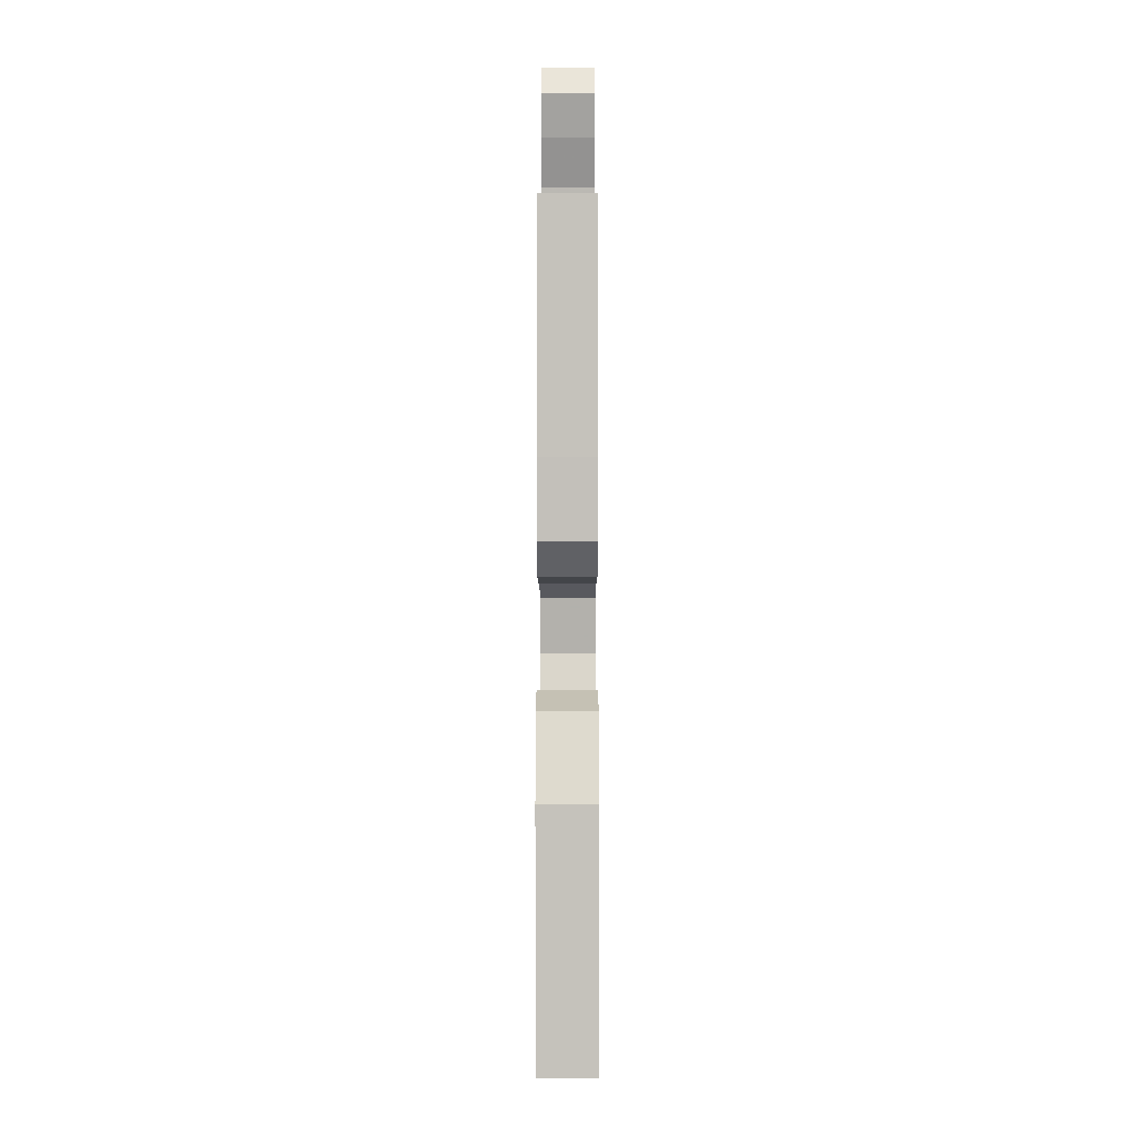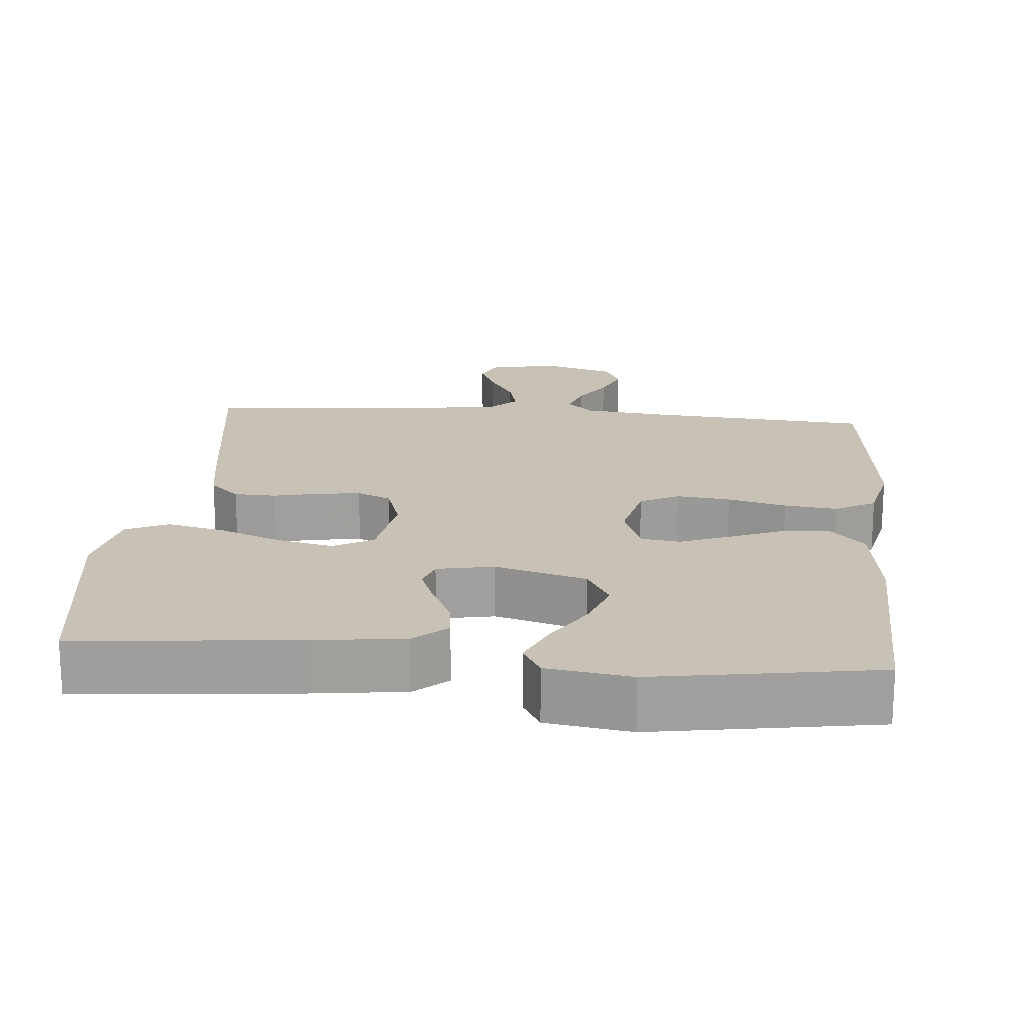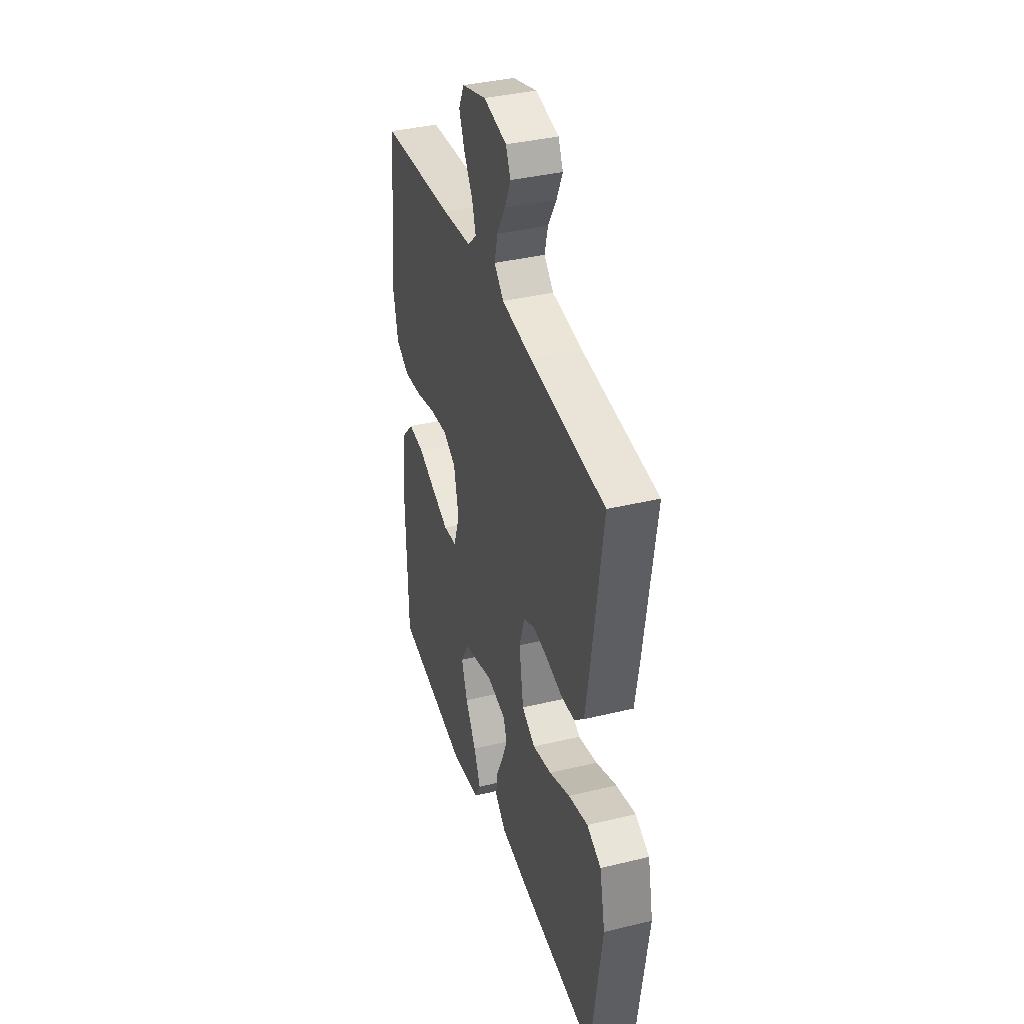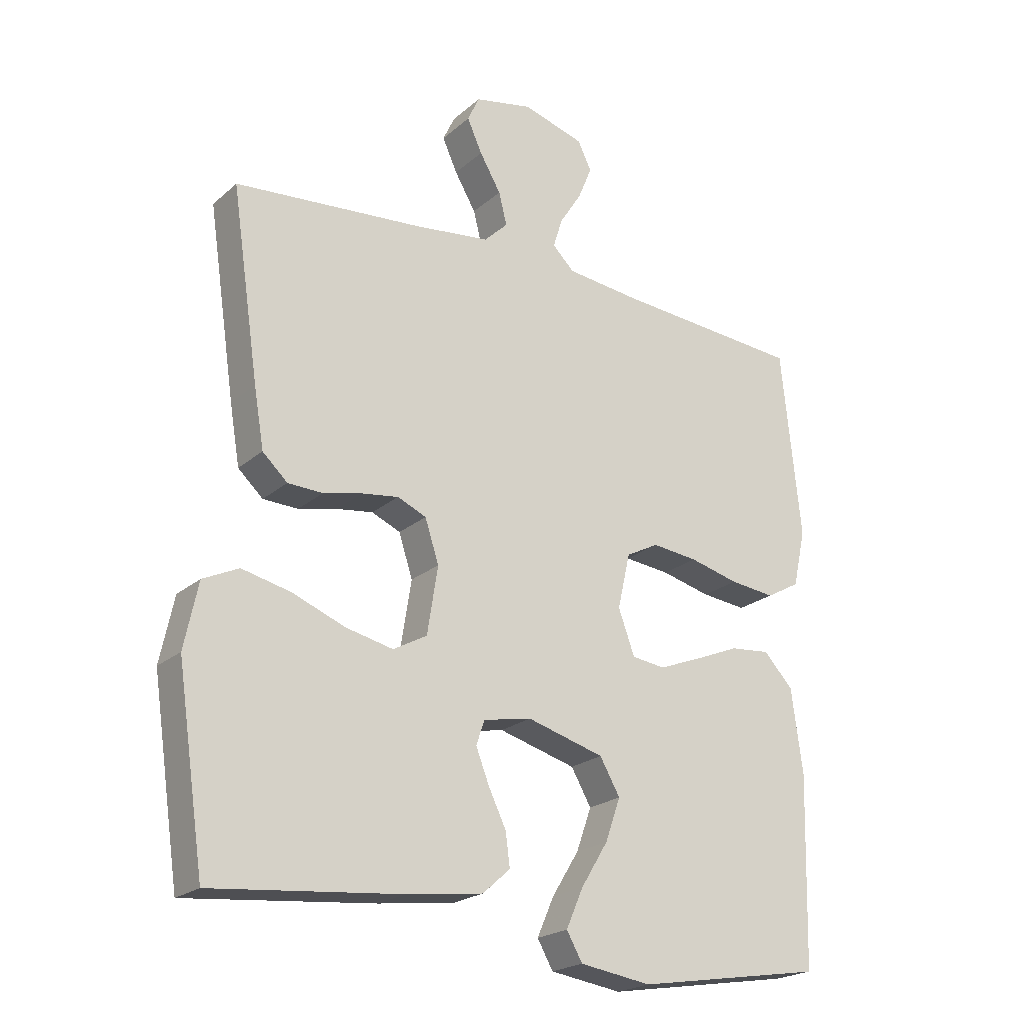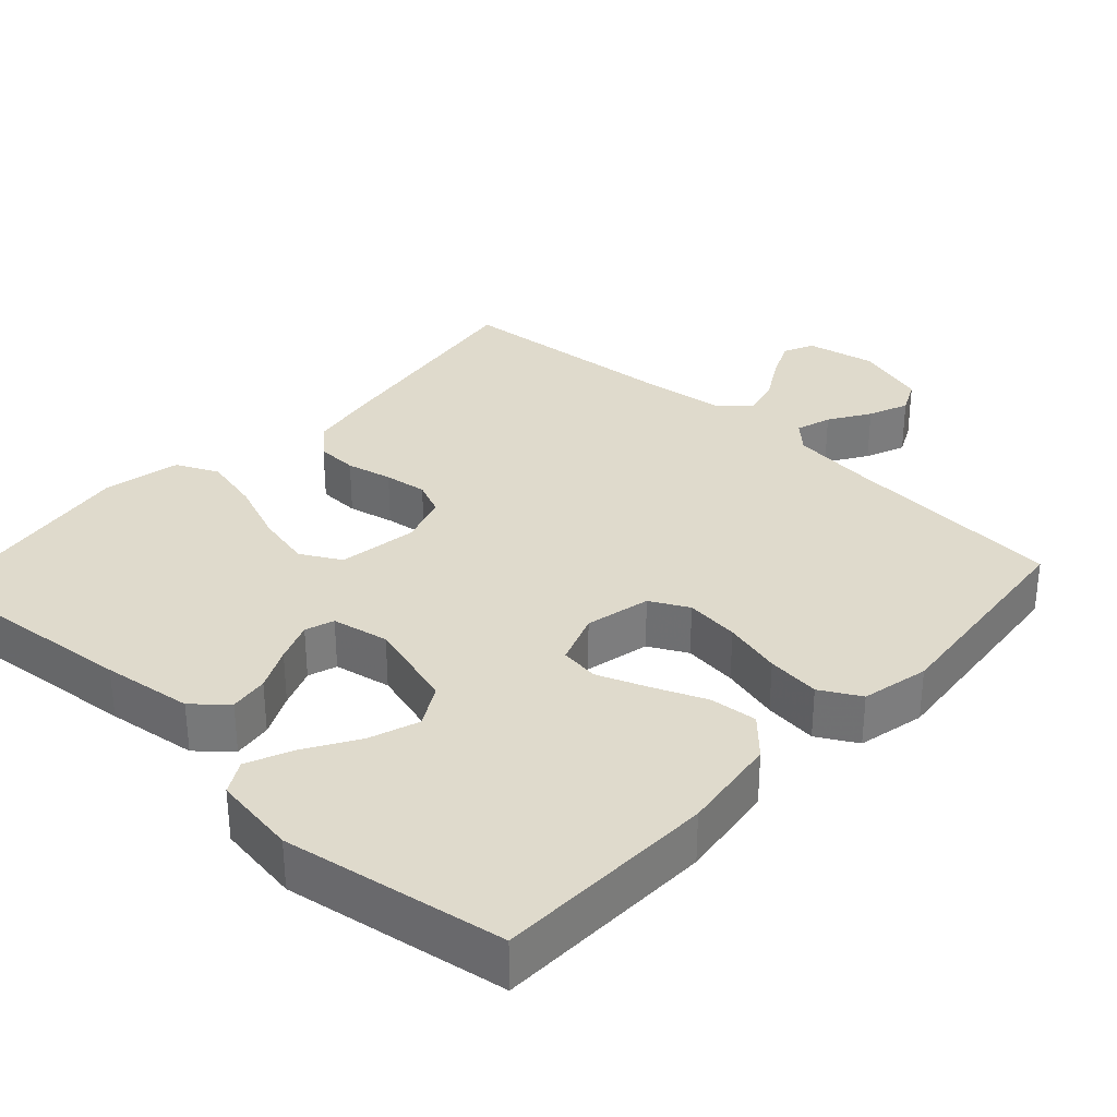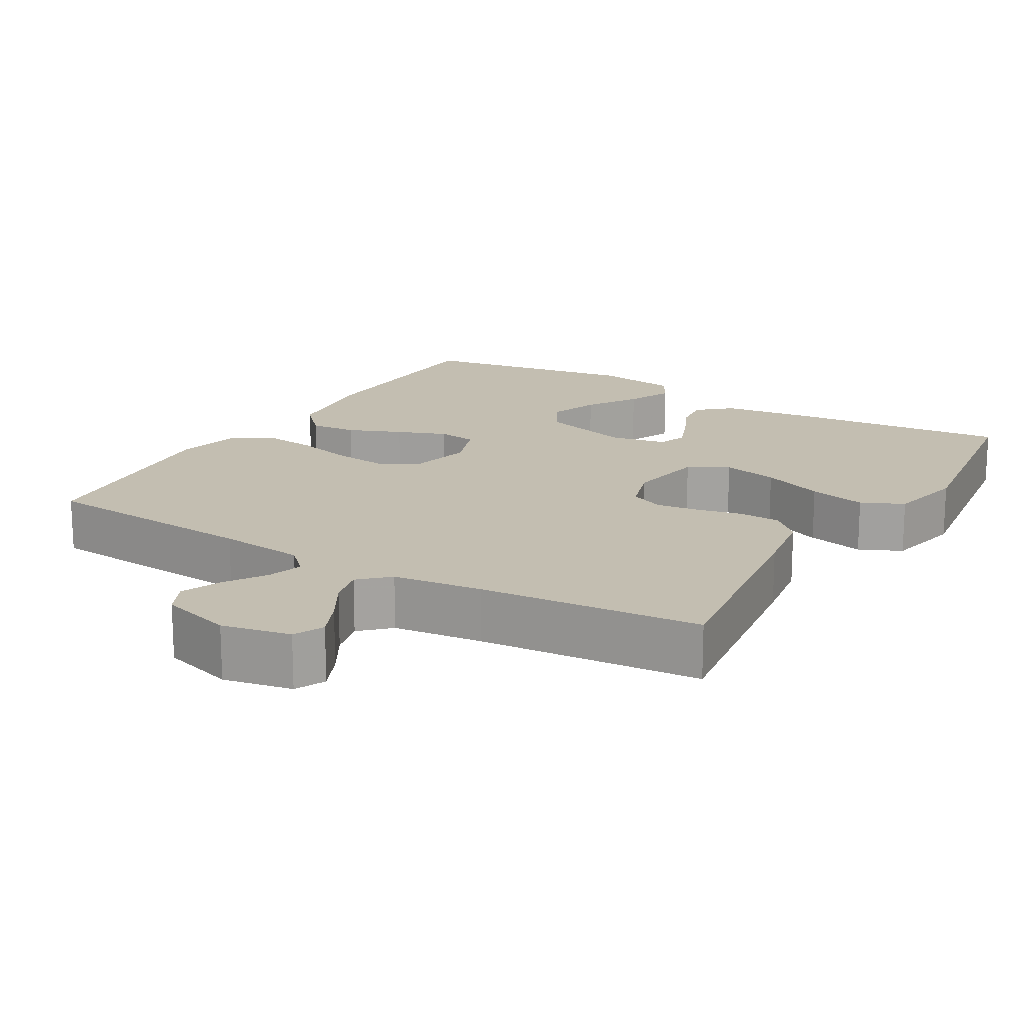
<metadata>
{"format":"obj","ext":"obj","renderer":"f3d","projection":"perspective","resolution":1024,"background":"white","views":[{"elev":-6.9,"azim":90.1,"up":"+Z"},{"elev":19.0,"azim":-174.9,"up":"+Y"},{"elev":37.5,"azim":72.7,"up":"+Z"},{"elev":-21.8,"azim":145.6,"up":"+Z"},{"elev":32.5,"azim":-137.3,"up":"+Y"},{"elev":17.2,"azim":30.9,"up":"+Y"}]}
</metadata>
<code>
v -0.5 0.07 0.5
v -0.2 0.07 0.523
v -0.083 0.07 0.536
v -0.048 0.07 0.57
v -0.063 0.07 0.618
v -0.098 0.07 0.673
v -0.12 0.07 0.727
v -0.098 0.07 0.772
v 0 0.07 0.801
v 0.093 0.07 0.782
v 0.112 0.07 0.741
v 0.088 0.07 0.688
v 0.054 0.07 0.63
v 0.041 0.07 0.578
v 0.079 0.07 0.541
v 0.2 0.07 0.526
v 0.5 0.07 0.5
v 0.456 0.07 0.2
v 0.44 0.07 0.105
v 0.4 0.07 0.068
v 0.344 0.07 0.066
v 0.282 0.07 0.08
v 0.224 0.07 0.088
v 0.178 0.07 0.068
v 0.156 0.07 0
v 0.173 0.07 -0.107
v 0.227 0.07 -0.137
v 0.303 0.07 -0.12
v 0.387 0.07 -0.087
v 0.465 0.07 -0.069
v 0.522 0.07 -0.096
v 0.544 0.07 -0.2
v 0.5 0.07 -0.5
v 0.2 0.07 -0.471
v 0.078 0.07 -0.455
v 0.034 0.07 -0.416
v 0.041 0.07 -0.363
v 0.069 0.07 -0.305
v 0.09 0.07 -0.251
v 0.077 0.07 -0.212
v 0 0.07 -0.197
v -0.123 0.07 -0.232
v -0.155 0.07 -0.288
v -0.131 0.07 -0.356
v -0.088 0.07 -0.426
v -0.061 0.07 -0.488
v -0.086 0.07 -0.532
v -0.2 0.07 -0.549
v -0.5 0.07 -0.5
v -0.508 0.07 -0.2
v -0.49 0.07 -0.066
v -0.443 0.07 -0.016
v -0.379 0.07 -0.022
v -0.307 0.07 -0.052
v -0.24 0.07 -0.078
v -0.187 0.07 -0.071
v -0.161 0.07 0
v -0.181 0.07 0.088
v -0.233 0.07 0.115
v -0.306 0.07 0.107
v -0.385 0.07 0.087
v -0.457 0.07 0.079
v -0.511 0.07 0.109
v -0.531 0.07 0.2
v -0.5 0 0.5
v -0.2 0 0.523
v -0.083 0 0.536
v -0.048 0 0.57
v -0.063 0 0.618
v -0.098 0 0.673
v -0.12 0 0.727
v -0.098 0 0.772
v 0 0 0.801
v 0.093 0 0.782
v 0.112 0 0.741
v 0.088 0 0.688
v 0.054 0 0.63
v 0.041 0 0.578
v 0.079 0 0.541
v 0.2 0 0.526
v 0.5 0 0.5
v 0.456 0 0.2
v 0.44 0 0.105
v 0.4 0 0.068
v 0.344 0 0.066
v 0.282 0 0.08
v 0.224 0 0.088
v 0.178 0 0.068
v 0.156 0 0
v 0.173 0 -0.107
v 0.227 0 -0.137
v 0.303 0 -0.12
v 0.387 0 -0.087
v 0.465 0 -0.069
v 0.522 0 -0.096
v 0.544 0 -0.2
v 0.5 0 -0.5
v 0.2 0 -0.471
v 0.078 0 -0.455
v 0.034 0 -0.416
v 0.041 0 -0.363
v 0.069 0 -0.305
v 0.09 0 -0.251
v 0.077 0 -0.212
v 0 0 -0.197
v -0.123 0 -0.232
v -0.155 0 -0.288
v -0.131 0 -0.356
v -0.088 0 -0.426
v -0.061 0 -0.488
v -0.086 0 -0.532
v -0.2 0 -0.549
v -0.5 0 -0.5
v -0.508 0 -0.2
v -0.49 0 -0.066
v -0.443 0 -0.016
v -0.379 0 -0.022
v -0.307 0 -0.052
v -0.24 0 -0.078
v -0.187 0 -0.071
v -0.161 0 0
v -0.181 0 0.088
v -0.233 0 0.115
v -0.306 0 0.107
v -0.385 0 0.087
v -0.457 0 0.079
v -0.511 0 0.109
v -0.531 0 0.2
f 63 64 1 2
f 60 61 62 63
f 59 60 63 2
f 58 59 2 3
f 57 58 3 4
f 51 52 53 54
f 51 54 55
f 50 51 55
f 49 50 55 56
f 44 45 46 47
f 43 44 47 48
f 35 36 37 38
f 35 38 39
f 34 35 39
f 33 34 39 40
f 31 32 33 40
f 28 29 30 31
f 27 28 31 40
f 19 20 21 22
f 19 22 23
f 16 17 18 19
f 15 16 19 23
f 14 15 23 24
f 10 11 12 13
f 8 9 10 13
f 8 13 14
f 5 6 7 8
f 4 5 8 14
f 57 4 14 24
f 43 48 49 56
f 42 43 56 57
f 41 42 57 24
f 26 27 40 41
f 25 26 41
f 24 25 41
f 66 65 128 127
f 127 126 125 124
f 66 127 124 123
f 67 66 123 122
f 68 67 122 121
f 118 117 116 115
f 119 118 115
f 119 115 114
f 120 119 114 113
f 111 110 109 108
f 112 111 108 107
f 102 101 100 99
f 103 102 99
f 103 99 98
f 104 103 98 97
f 104 97 96 95
f 95 94 93 92
f 104 95 92 91
f 86 85 84 83
f 87 86 83
f 83 82 81 80
f 87 83 80 79
f 88 87 79 78
f 77 76 75 74
f 77 74 73 72
f 78 77 72
f 72 71 70 69
f 78 72 69 68
f 88 78 68 121
f 120 113 112 107
f 121 120 107 106
f 88 121 106 105
f 105 104 91 90
f 105 90 89
f 105 89 88
f 1 65 66 2
f 2 66 67 3
f 3 67 68 4
f 4 68 69 5
f 5 69 70 6
f 6 70 71 7
f 7 71 72 8
f 8 72 73 9
f 9 73 74 10
f 10 74 75 11
f 11 75 76 12
f 12 76 77 13
f 13 77 78 14
f 14 78 79 15
f 15 79 80 16
f 16 80 81 17
f 17 81 82 18
f 18 82 83 19
f 19 83 84 20
f 20 84 85 21
f 21 85 86 22
f 22 86 87 23
f 23 87 88 24
f 24 88 89 25
f 25 89 90 26
f 26 90 91 27
f 27 91 92 28
f 28 92 93 29
f 29 93 94 30
f 30 94 95 31
f 31 95 96 32
f 32 96 97 33
f 33 97 98 34
f 34 98 99 35
f 35 99 100 36
f 36 100 101 37
f 37 101 102 38
f 38 102 103 39
f 39 103 104 40
f 40 104 105 41
f 41 105 106 42
f 42 106 107 43
f 43 107 108 44
f 44 108 109 45
f 45 109 110 46
f 46 110 111 47
f 47 111 112 48
f 48 112 113 49
f 49 113 114 50
f 50 114 115 51
f 51 115 116 52
f 52 116 117 53
f 53 117 118 54
f 54 118 119 55
f 55 119 120 56
f 56 120 121 57
f 57 121 122 58
f 58 122 123 59
f 59 123 124 60
f 60 124 125 61
f 61 125 126 62
f 62 126 127 63
f 63 127 128 64
f 64 128 65 1

</code>
